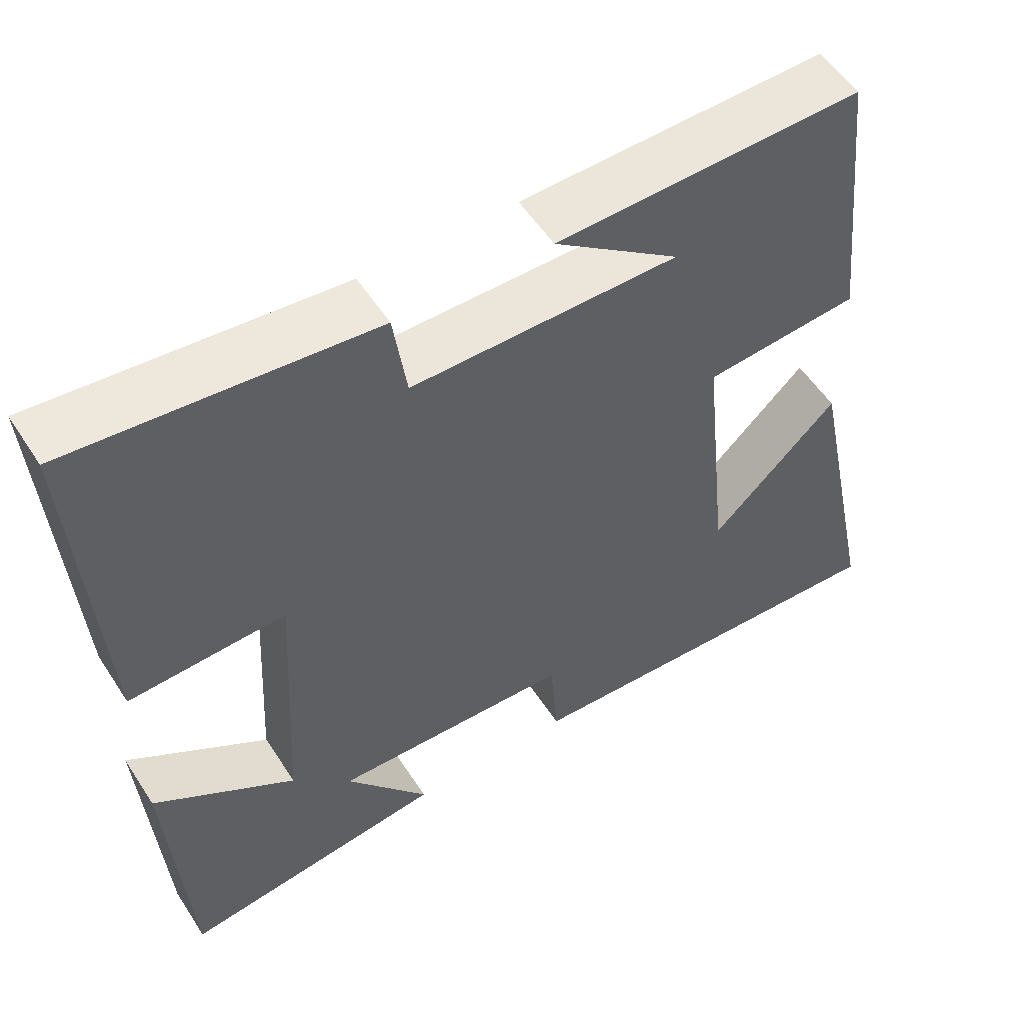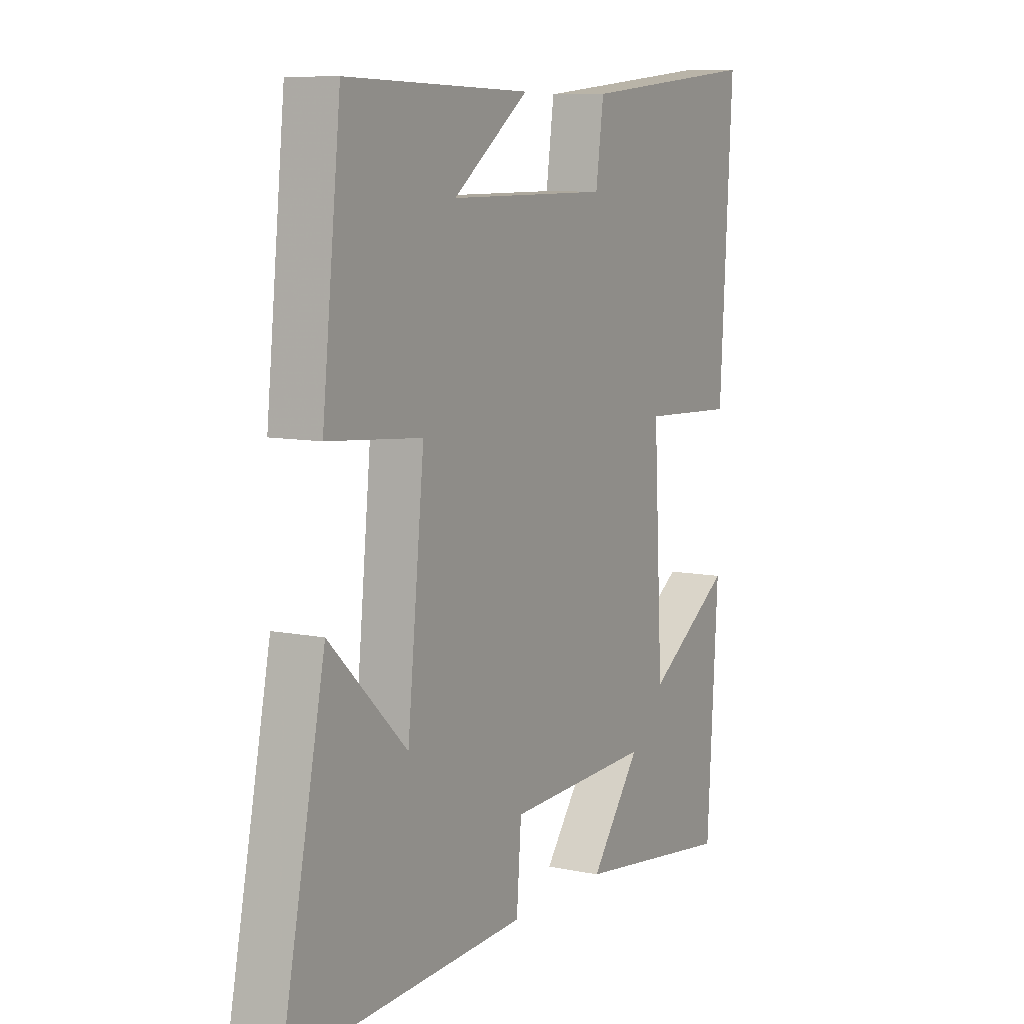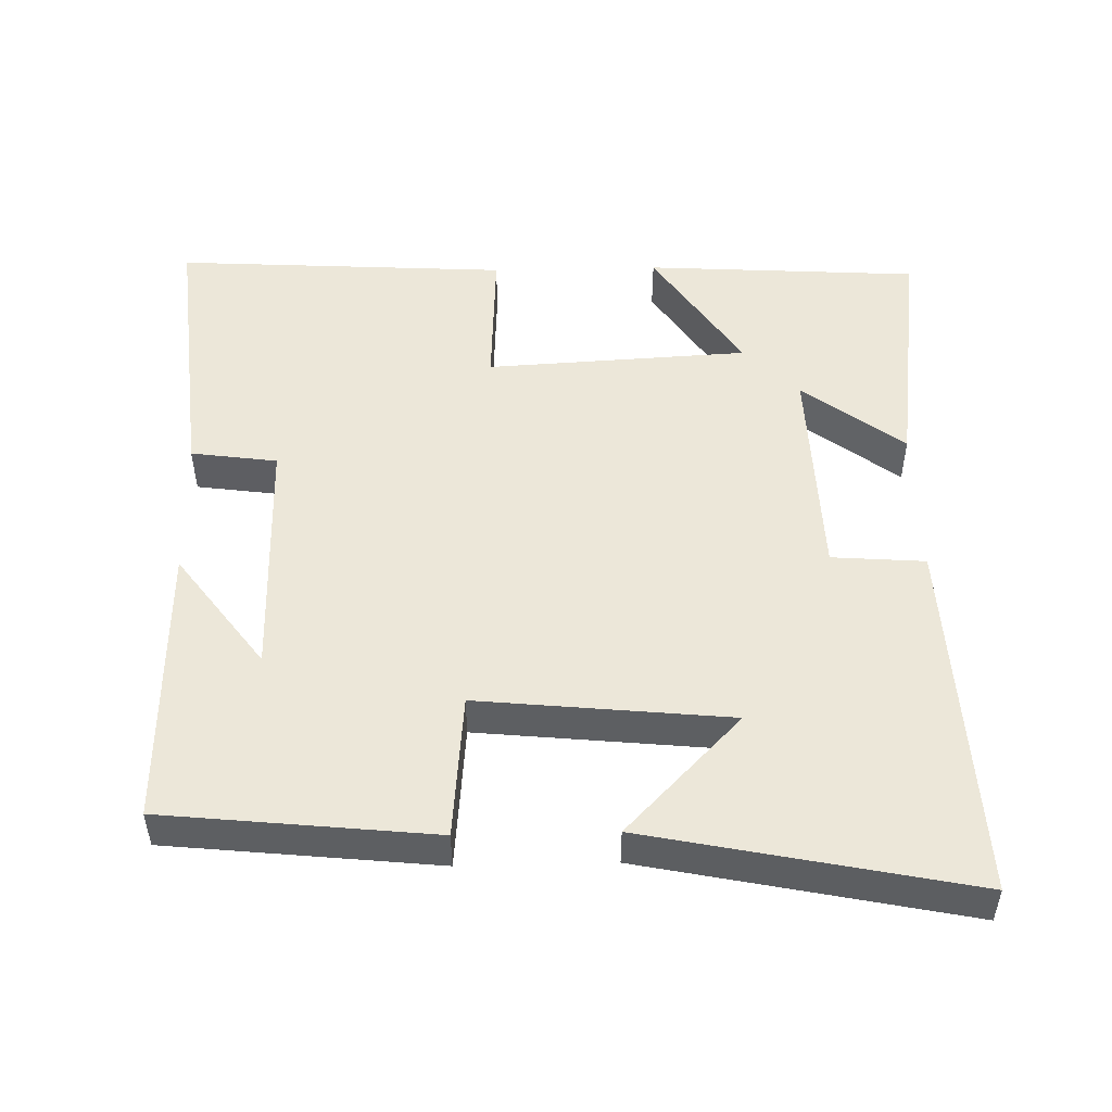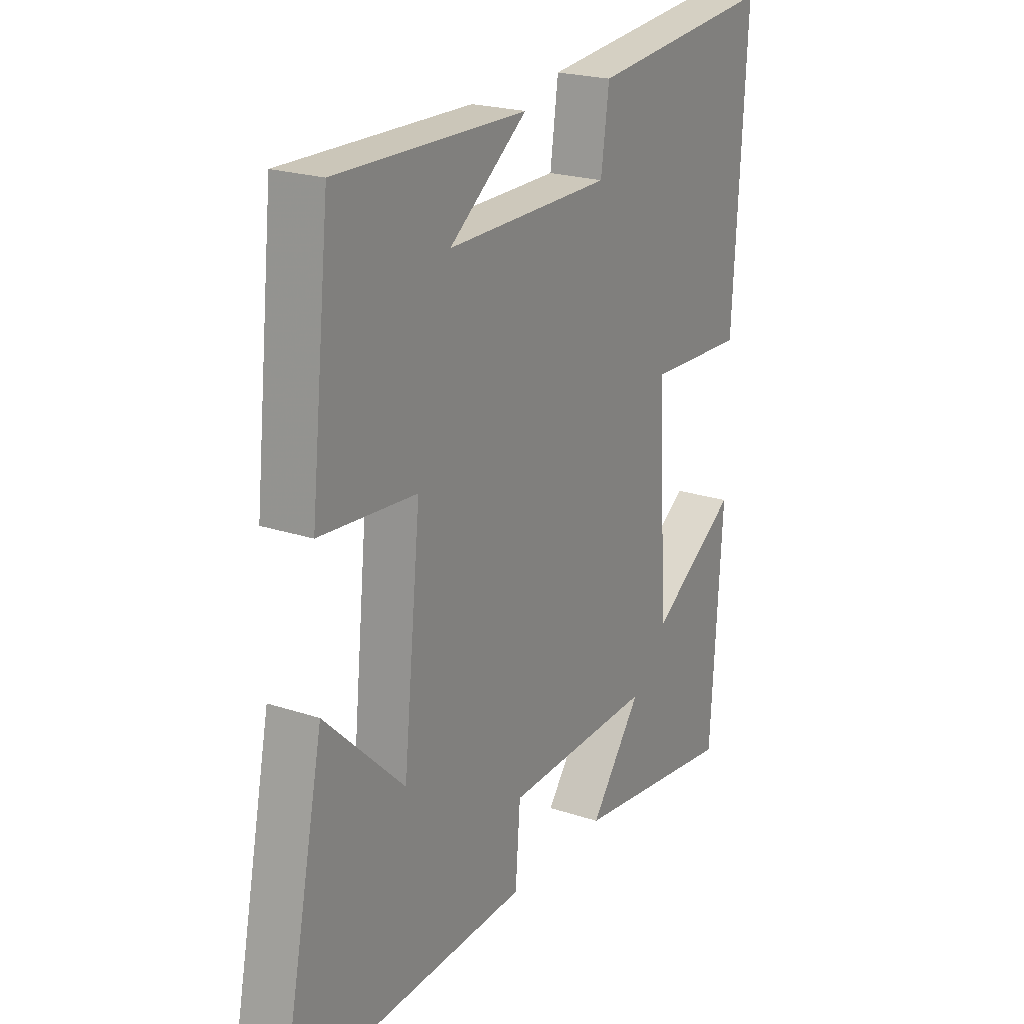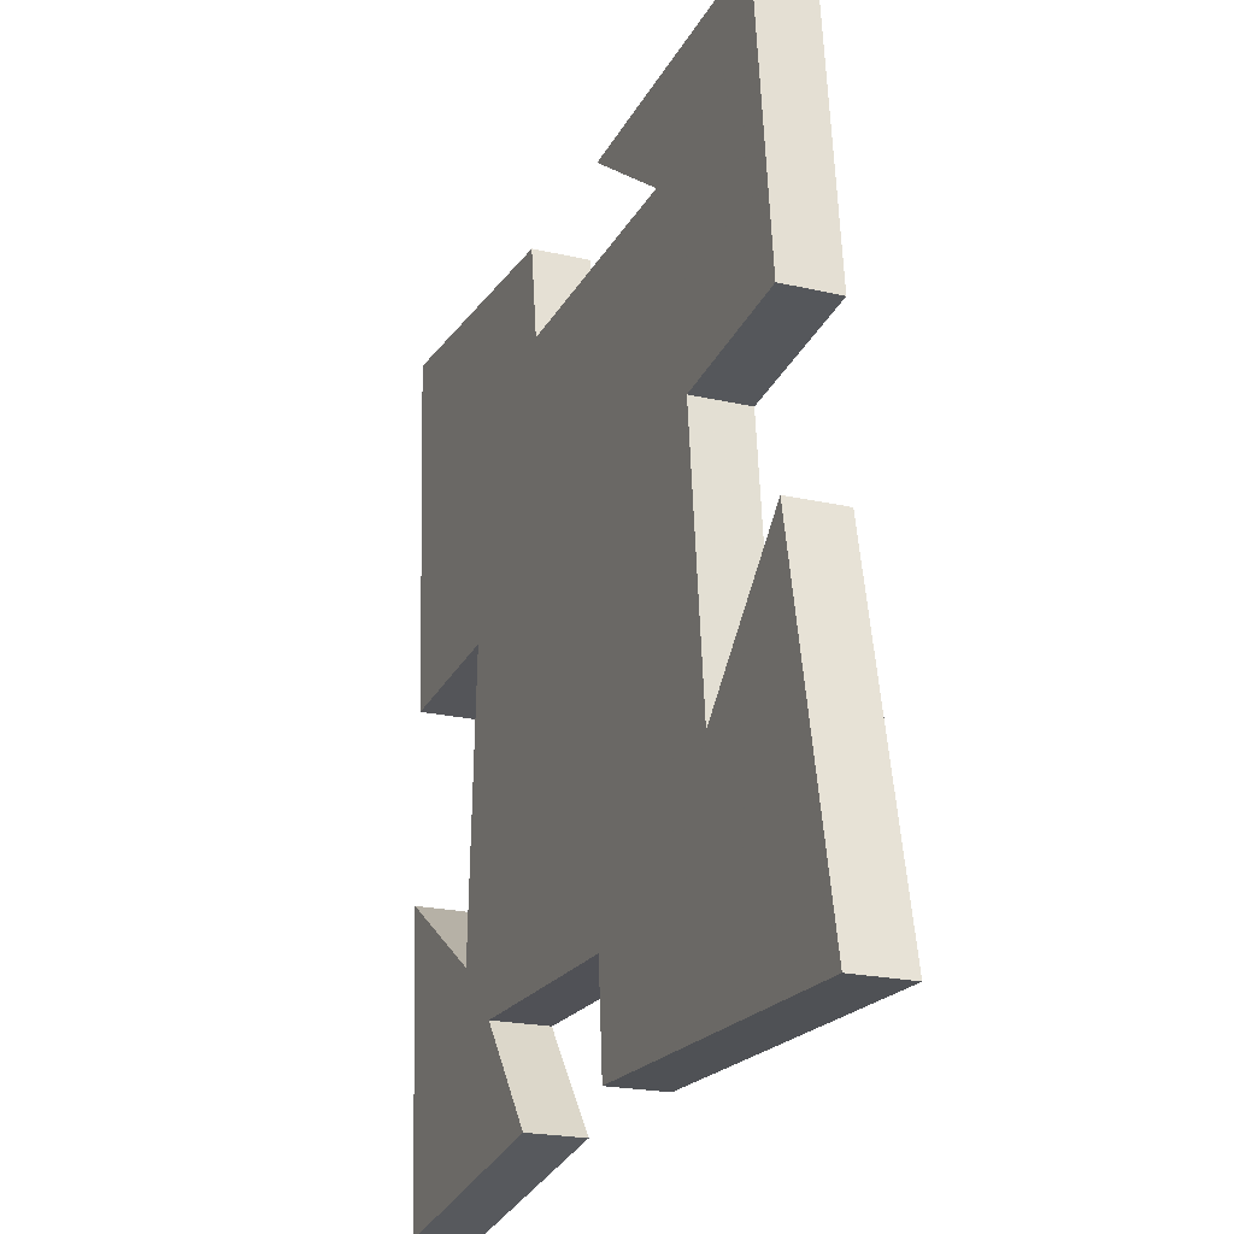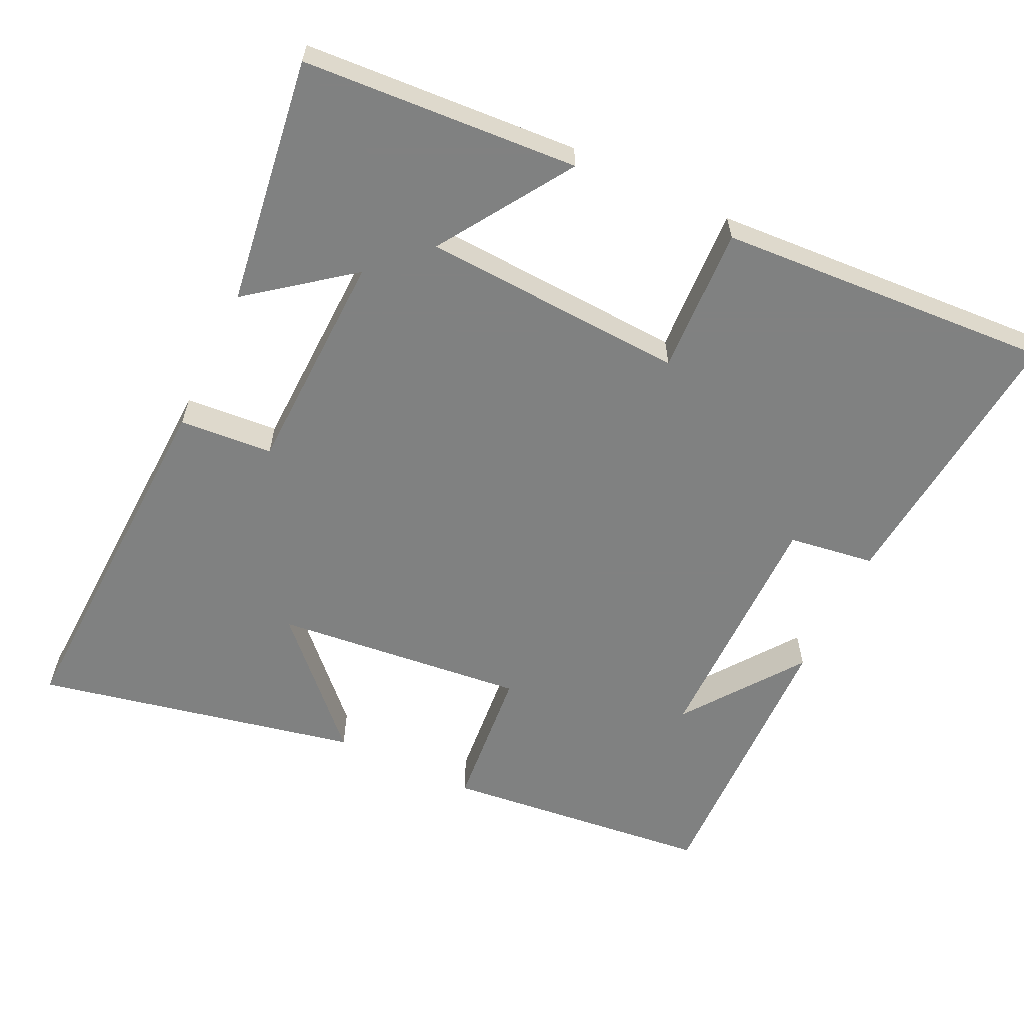
<metadata>
{"format":"obj","ext":"obj","renderer":"f3d","projection":"perspective","resolution":1024,"background":"white","views":[{"elev":54.6,"azim":-32.4,"up":"+Z"},{"elev":8.7,"azim":119.1,"up":"+Z"},{"elev":50.1,"azim":88.6,"up":"+Y"},{"elev":21.9,"azim":120.3,"up":"+Z"},{"elev":-22.2,"azim":68.2,"up":"+Z"},{"elev":-60.3,"azim":-115.4,"up":"+Y"}]}
</metadata>
<code>
v -0.528 0.07 0.538
v -0.137 0.07 0.5
v -0.12 0.07 0.38
v 0.226 0.07 0.38
v 0.063 0.07 0.5
v 0.46 0.07 0.51
v 0.5 0.07 0.135
v 0.298 0.07 0.117
v 0.334 0.07 -0.233
v 0.5 0.07 -0.073
v 0.593 0.07 -0.522
v 0.083 0.07 -0.5
v 0.073 0.07 -0.37
v -0.239 0.07 -0.36
v -0.131 0.07 -0.5
v -0.476 0.07 -0.547
v -0.5 0.07 -0.164
v -0.316 0.07 -0.284
v -0.296 0.07 0.082
v -0.5 0.07 0.072
v -0.528 0 0.538
v -0.137 0 0.5
v -0.12 0 0.38
v 0.226 0 0.38
v 0.063 0 0.5
v 0.46 0 0.51
v 0.5 0 0.135
v 0.298 0 0.117
v 0.334 0 -0.233
v 0.5 0 -0.073
v 0.593 0 -0.522
v 0.083 0 -0.5
v 0.073 0 -0.37
v -0.239 0 -0.36
v -0.131 0 -0.5
v -0.476 0 -0.547
v -0.5 0 -0.164
v -0.316 0 -0.284
v -0.296 0 0.082
v -0.5 0 0.072
f 19 20 1 2
f 18 19 2 3
f 15 16 17 18
f 14 15 18
f 13 14 18 3
f 11 12 13
f 9 10 11
f 9 11 13
f 8 9 13 3
f 4 5 6
f 4 6 7 8
f 3 4 8
f 22 21 40 39
f 23 22 39 38
f 38 37 36 35
f 38 35 34
f 23 38 34 33
f 33 32 31
f 31 30 29
f 33 31 29
f 23 33 29 28
f 26 25 24
f 28 27 26 24
f 28 24 23
f 1 21 22 2
f 2 22 23 3
f 3 23 24 4
f 4 24 25 5
f 5 25 26 6
f 6 26 27 7
f 7 27 28 8
f 8 28 29 9
f 9 29 30 10
f 10 30 31 11
f 11 31 32 12
f 12 32 33 13
f 13 33 34 14
f 14 34 35 15
f 15 35 36 16
f 16 36 37 17
f 17 37 38 18
f 18 38 39 19
f 19 39 40 20
f 20 40 21 1

</code>
